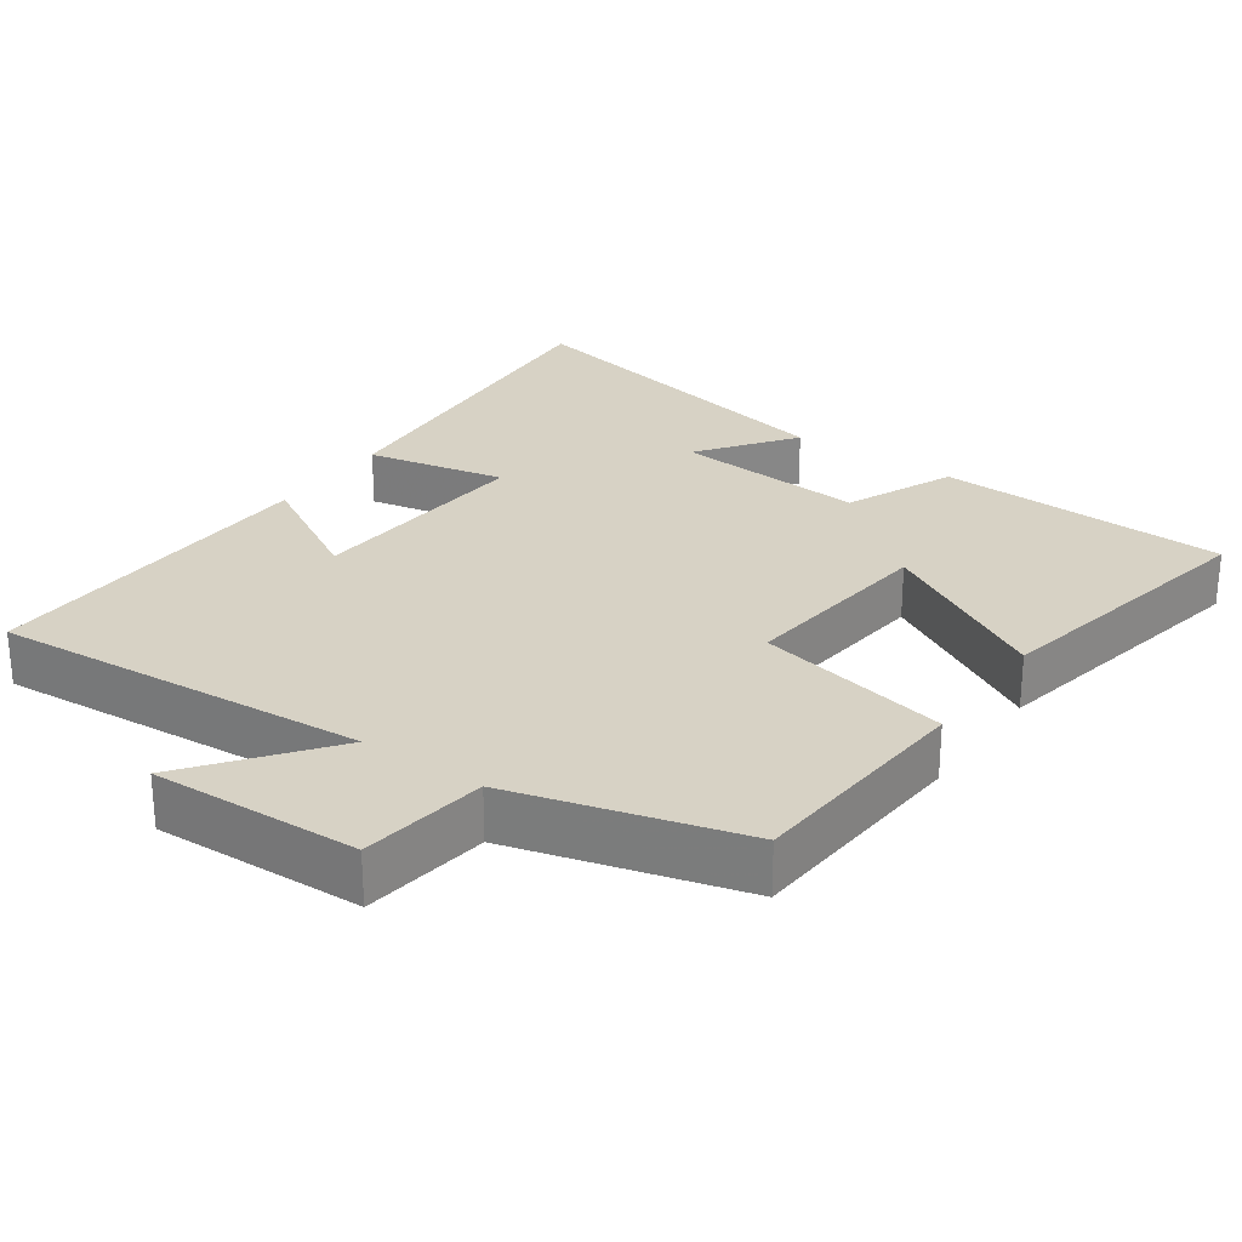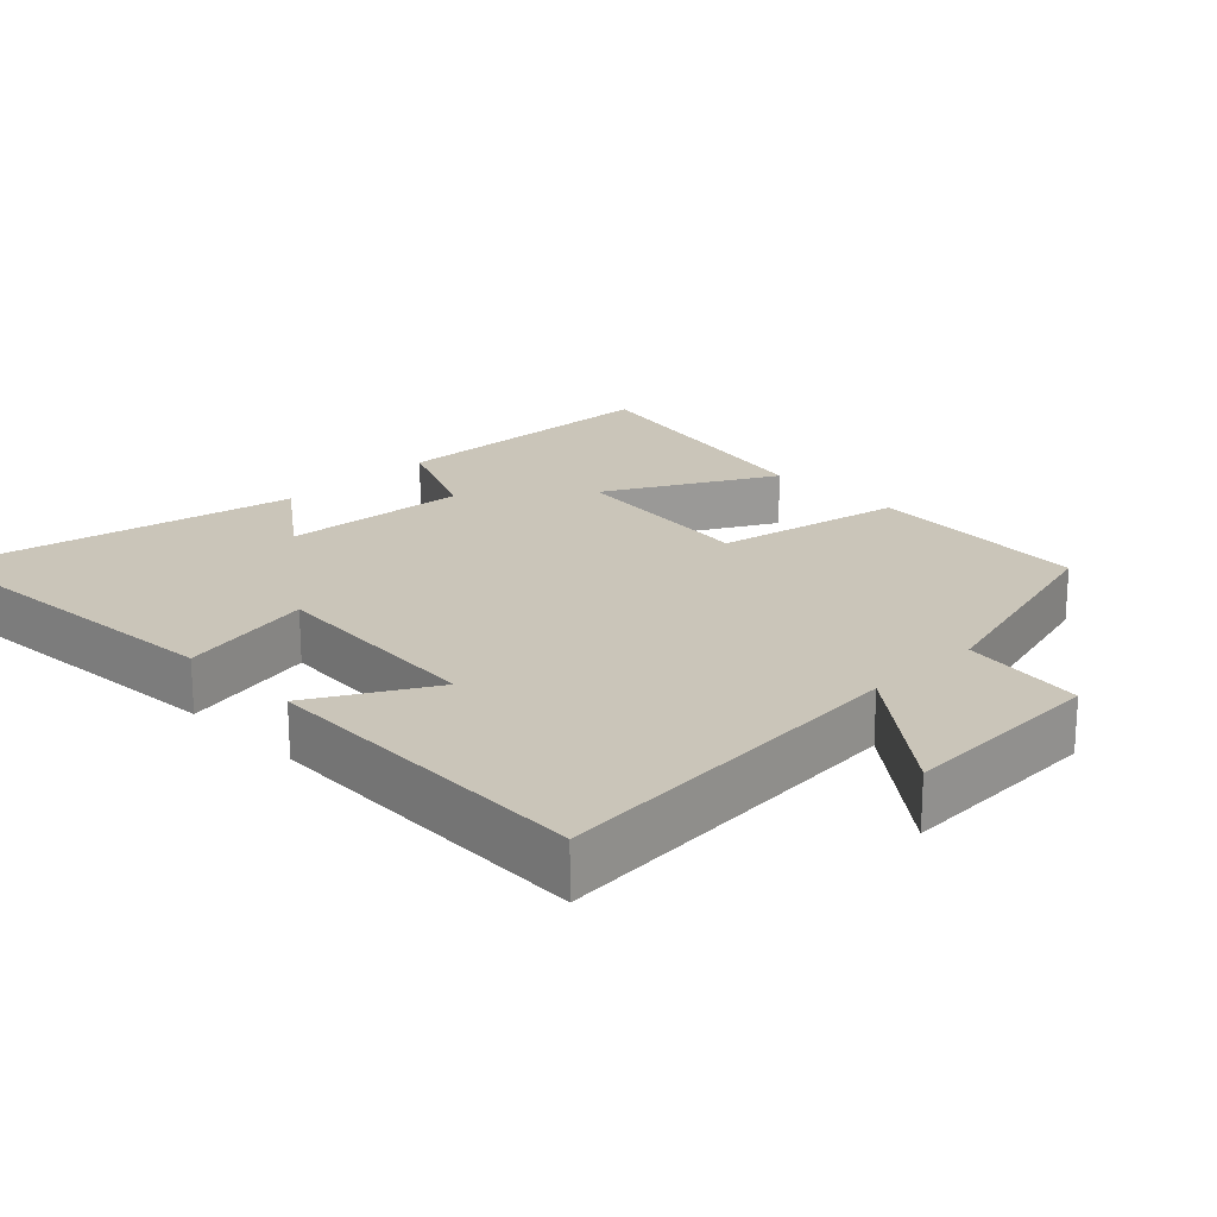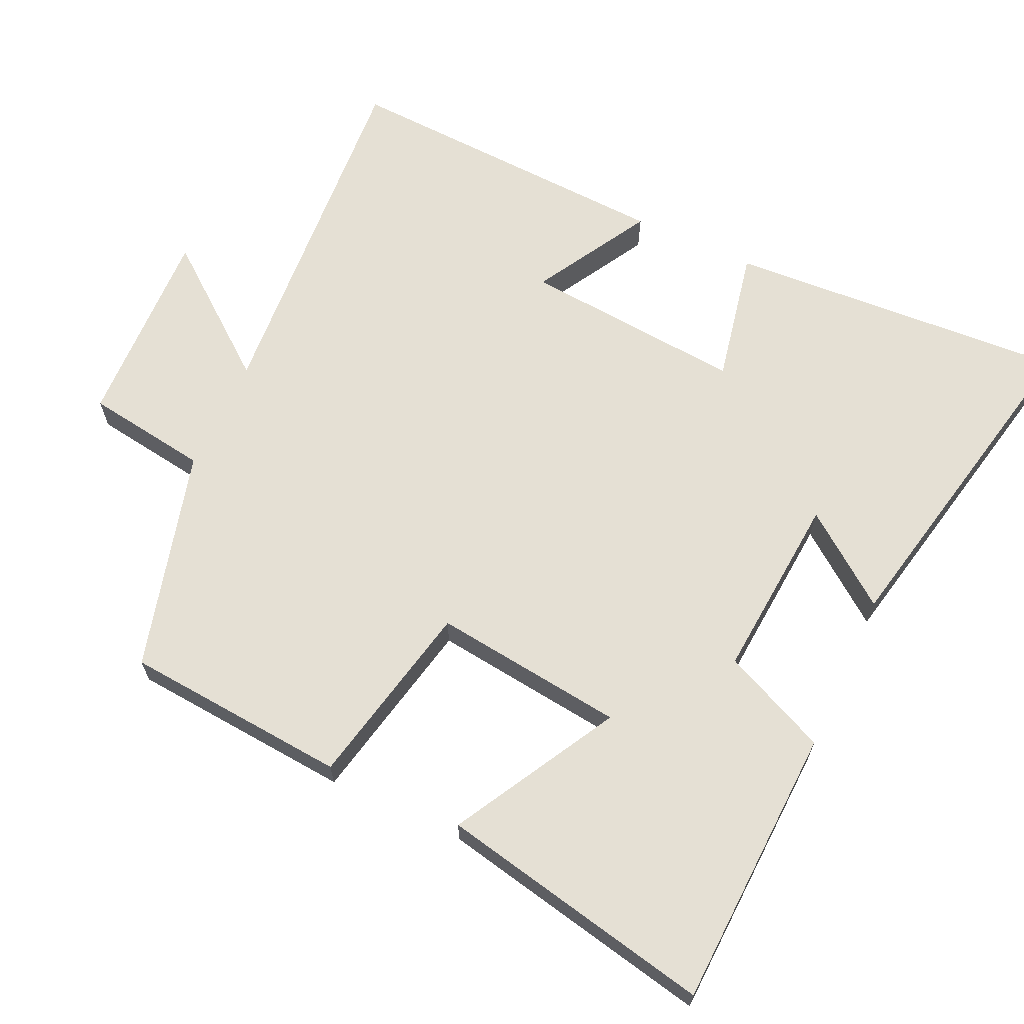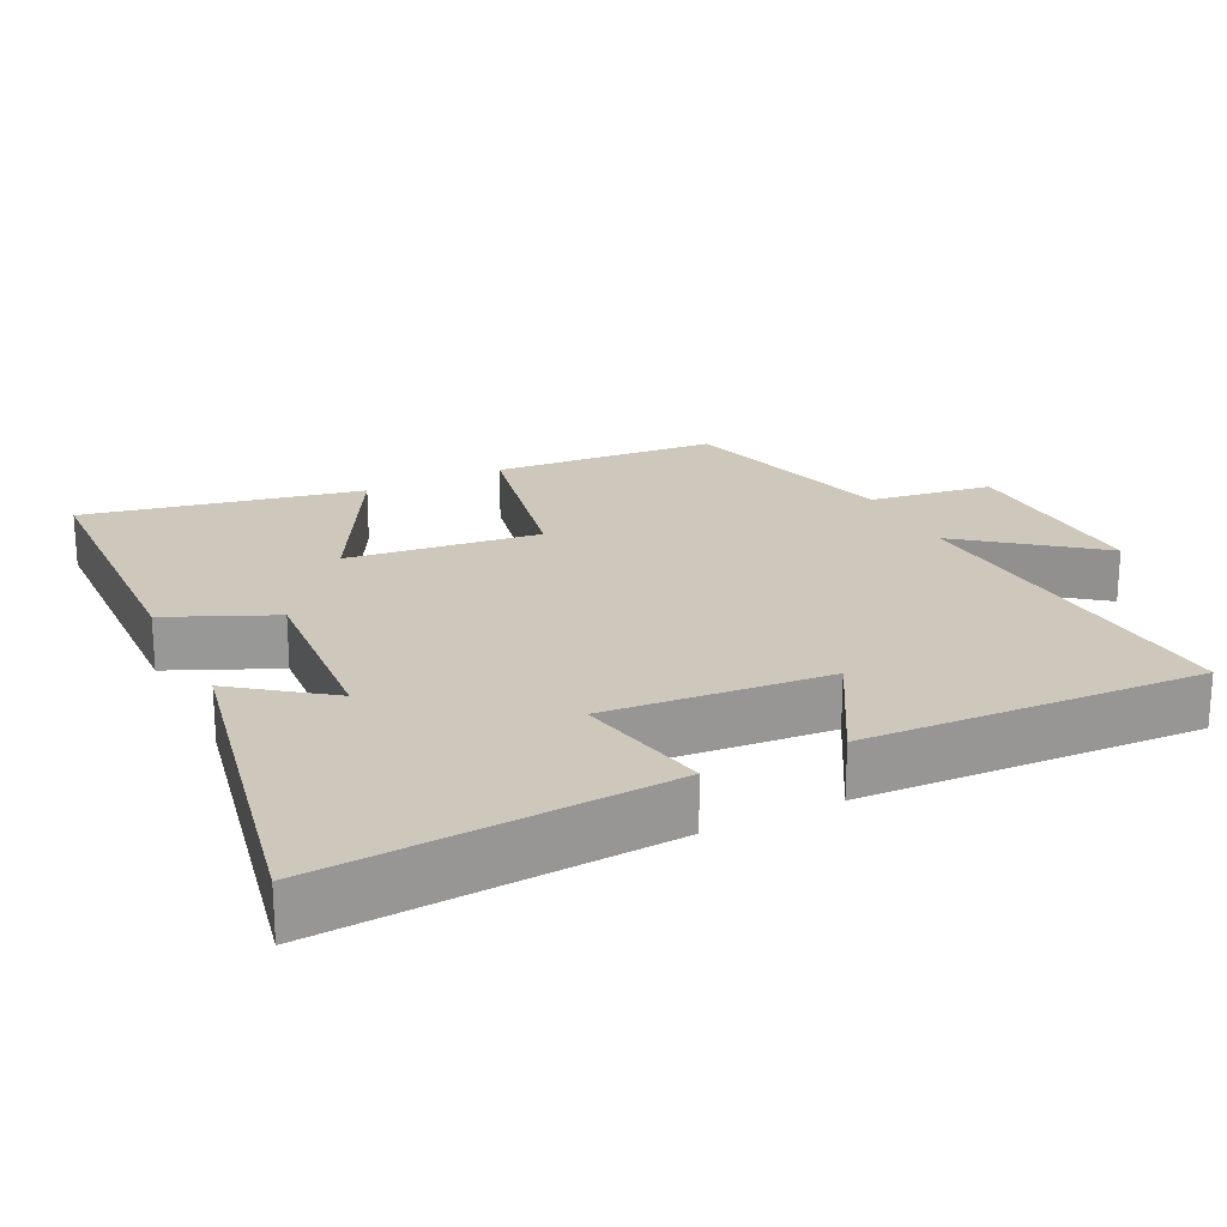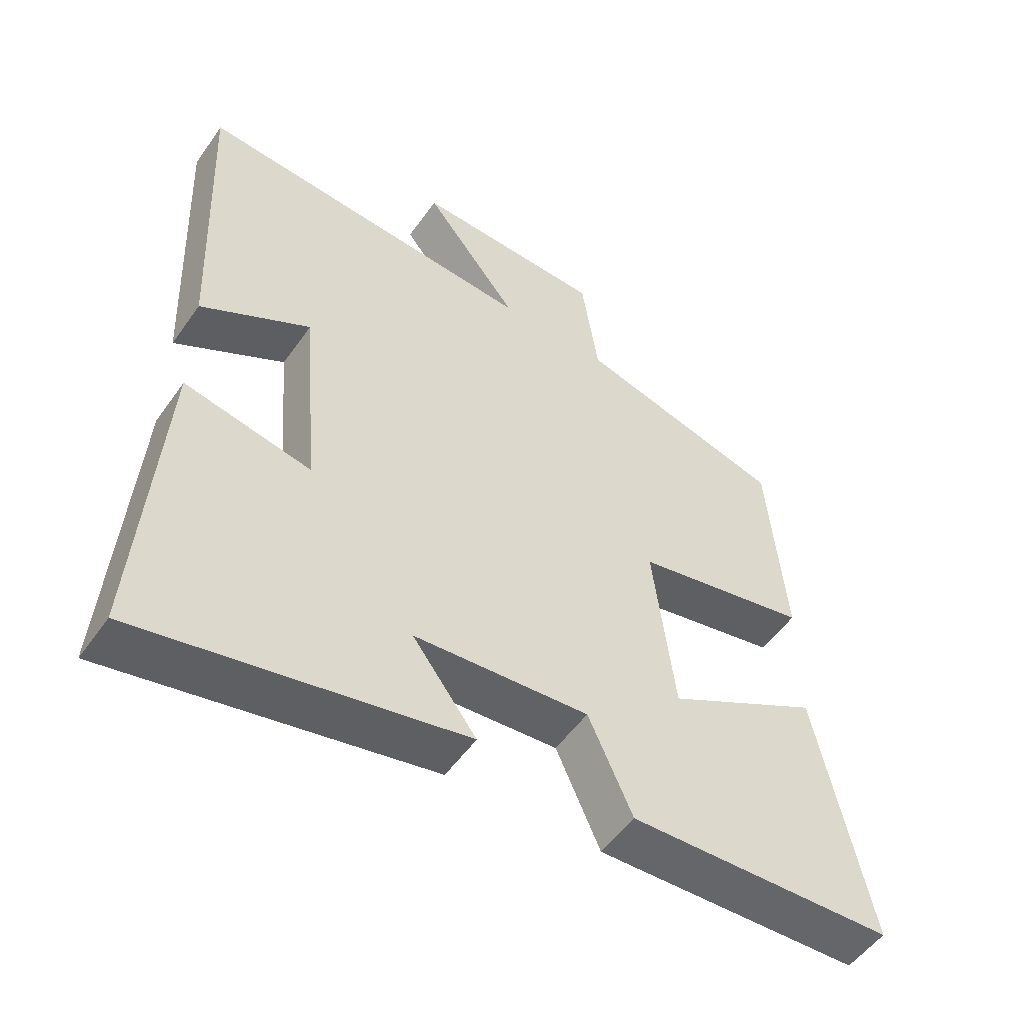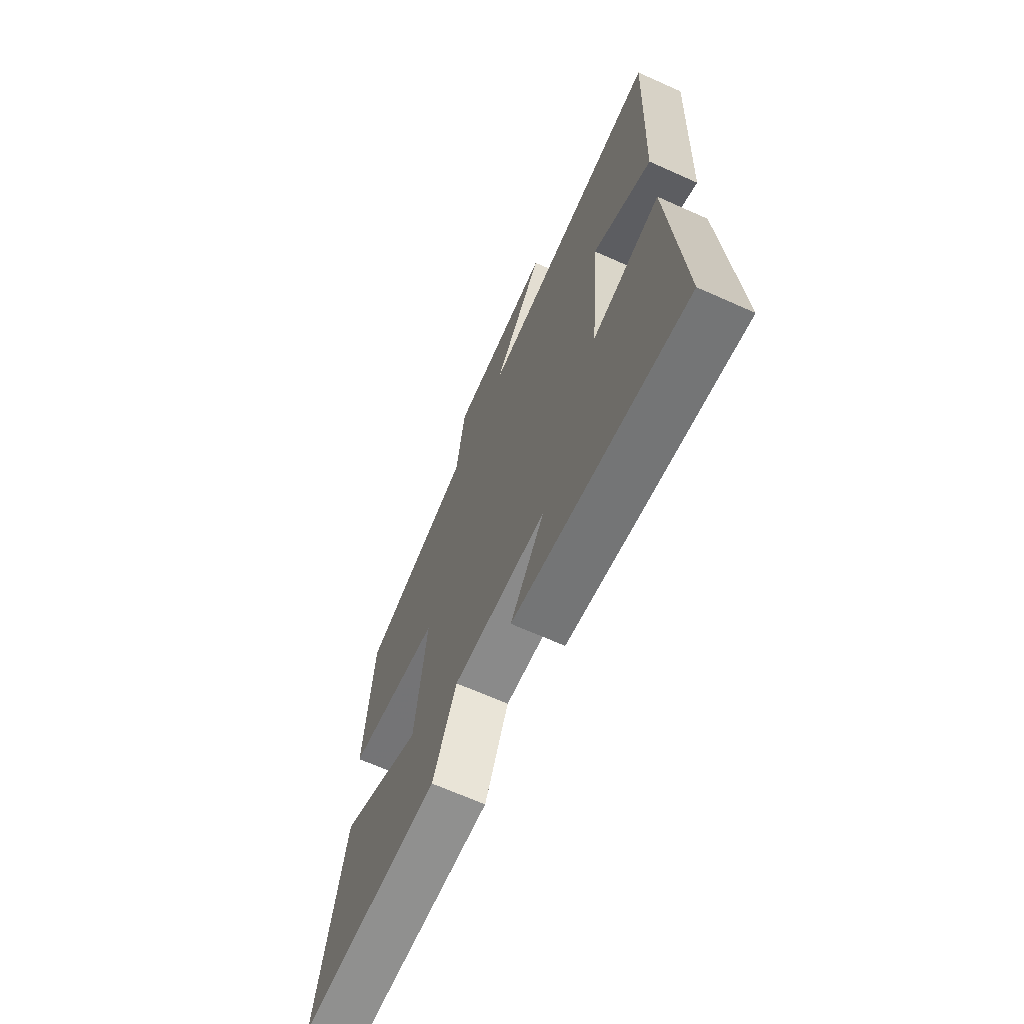
<metadata>
{"format":"obj","ext":"obj","renderer":"f3d","projection":"perspective","resolution":1024,"background":"white","views":[{"elev":27.2,"azim":34.8,"up":"+Y"},{"elev":20.7,"azim":-44.7,"up":"+Y"},{"elev":65.6,"azim":115.0,"up":"+Y"},{"elev":21.8,"azim":-116.3,"up":"+Y"},{"elev":-52.8,"azim":-34.3,"up":"+Z"},{"elev":-67.6,"azim":-114.1,"up":"+Z"}]}
</metadata>
<code>
v 0.475 0.07 0.415
v 0.5 0.07 0.1
v 0.236 0.07 0.045
v 0.268 0.07 -0.225
v 0.5 0.07 -0.098
v 0.579 0.07 -0.485
v 0.181 0.07 -0.5
v 0.115 0.07 -0.352
v -0.147 0.07 -0.372
v -0.051 0.07 -0.5
v -0.532 0.07 -0.599
v -0.5 0.07 -0.116
v -0.31 0.07 -0.155
v -0.336 0.07 0.157
v -0.5 0.07 0.064
v -0.521 0.07 0.538
v -0.006 0.07 0.5
v -0.149 0.07 0.683
v 0.137 0.07 0.673
v 0.162 0.07 0.5
v 0.475 0 0.415
v 0.5 0 0.1
v 0.236 0 0.045
v 0.268 0 -0.225
v 0.5 0 -0.098
v 0.579 0 -0.485
v 0.181 0 -0.5
v 0.115 0 -0.352
v -0.147 0 -0.372
v -0.051 0 -0.5
v -0.532 0 -0.599
v -0.5 0 -0.116
v -0.31 0 -0.155
v -0.336 0 0.157
v -0.5 0 0.064
v -0.521 0 0.538
v -0.006 0 0.5
v -0.149 0 0.683
v 0.137 0 0.673
v 0.162 0 0.5
f 17 18 19 20
f 17 20 1 2
f 14 15 16 17
f 13 14 17
f 10 11 12 13
f 9 10 13
f 8 9 13 17
f 4 5 6 7
f 3 4 7 8
f 17 2 3
f 3 8 17
f 40 39 38 37
f 22 21 40 37
f 37 36 35 34
f 37 34 33
f 33 32 31 30
f 33 30 29
f 37 33 29 28
f 27 26 25 24
f 28 27 24 23
f 23 22 37
f 37 28 23
f 1 21 22 2
f 2 22 23 3
f 3 23 24 4
f 4 24 25 5
f 5 25 26 6
f 6 26 27 7
f 7 27 28 8
f 8 28 29 9
f 9 29 30 10
f 10 30 31 11
f 11 31 32 12
f 12 32 33 13
f 13 33 34 14
f 14 34 35 15
f 15 35 36 16
f 16 36 37 17
f 17 37 38 18
f 18 38 39 19
f 19 39 40 20
f 20 40 21 1

</code>
